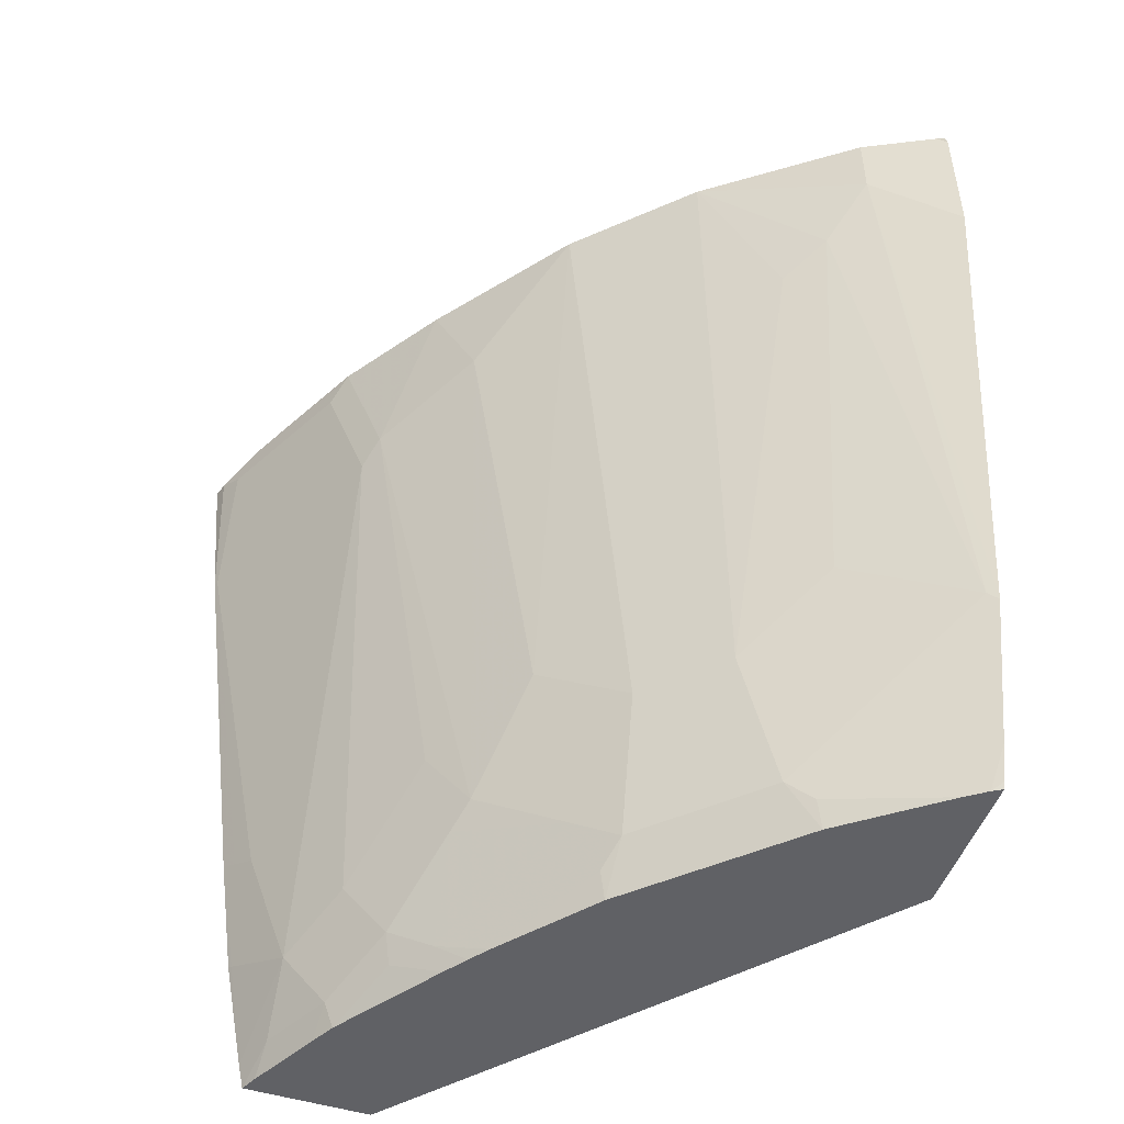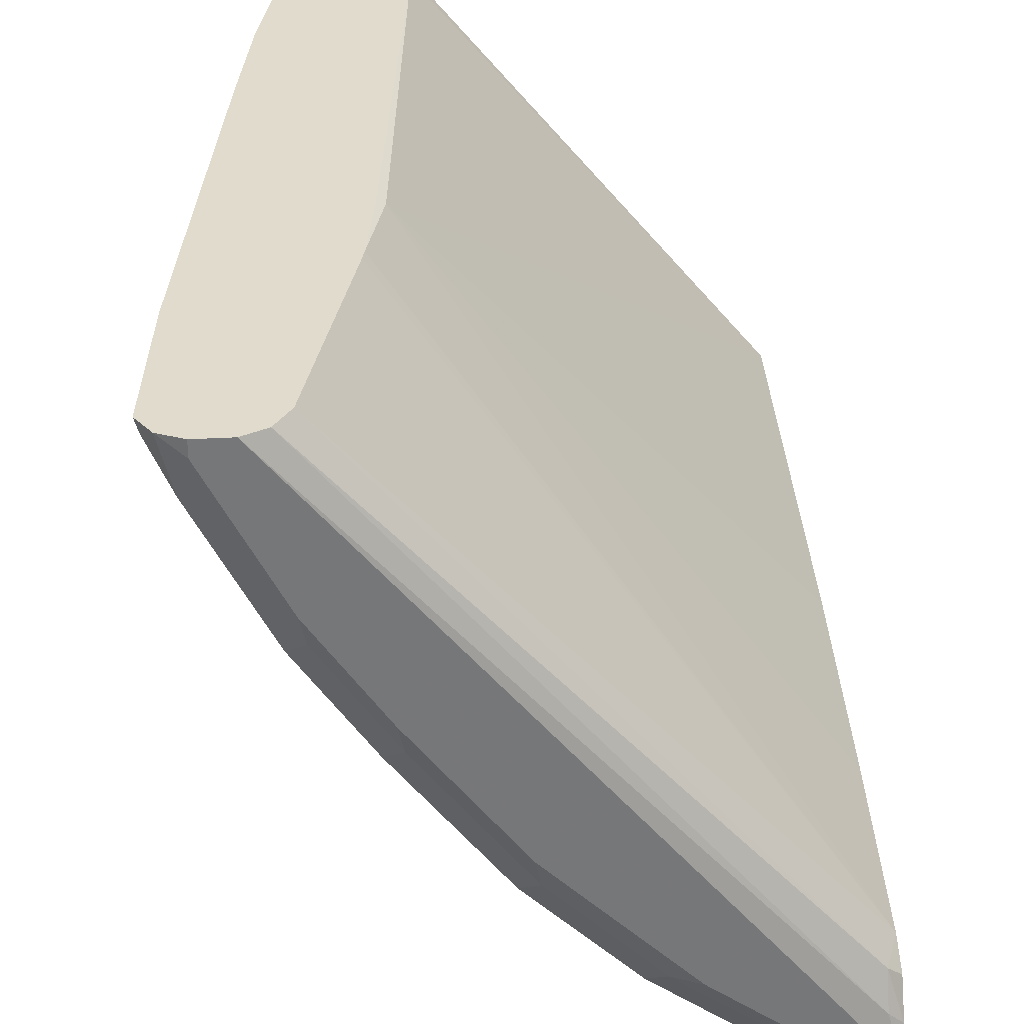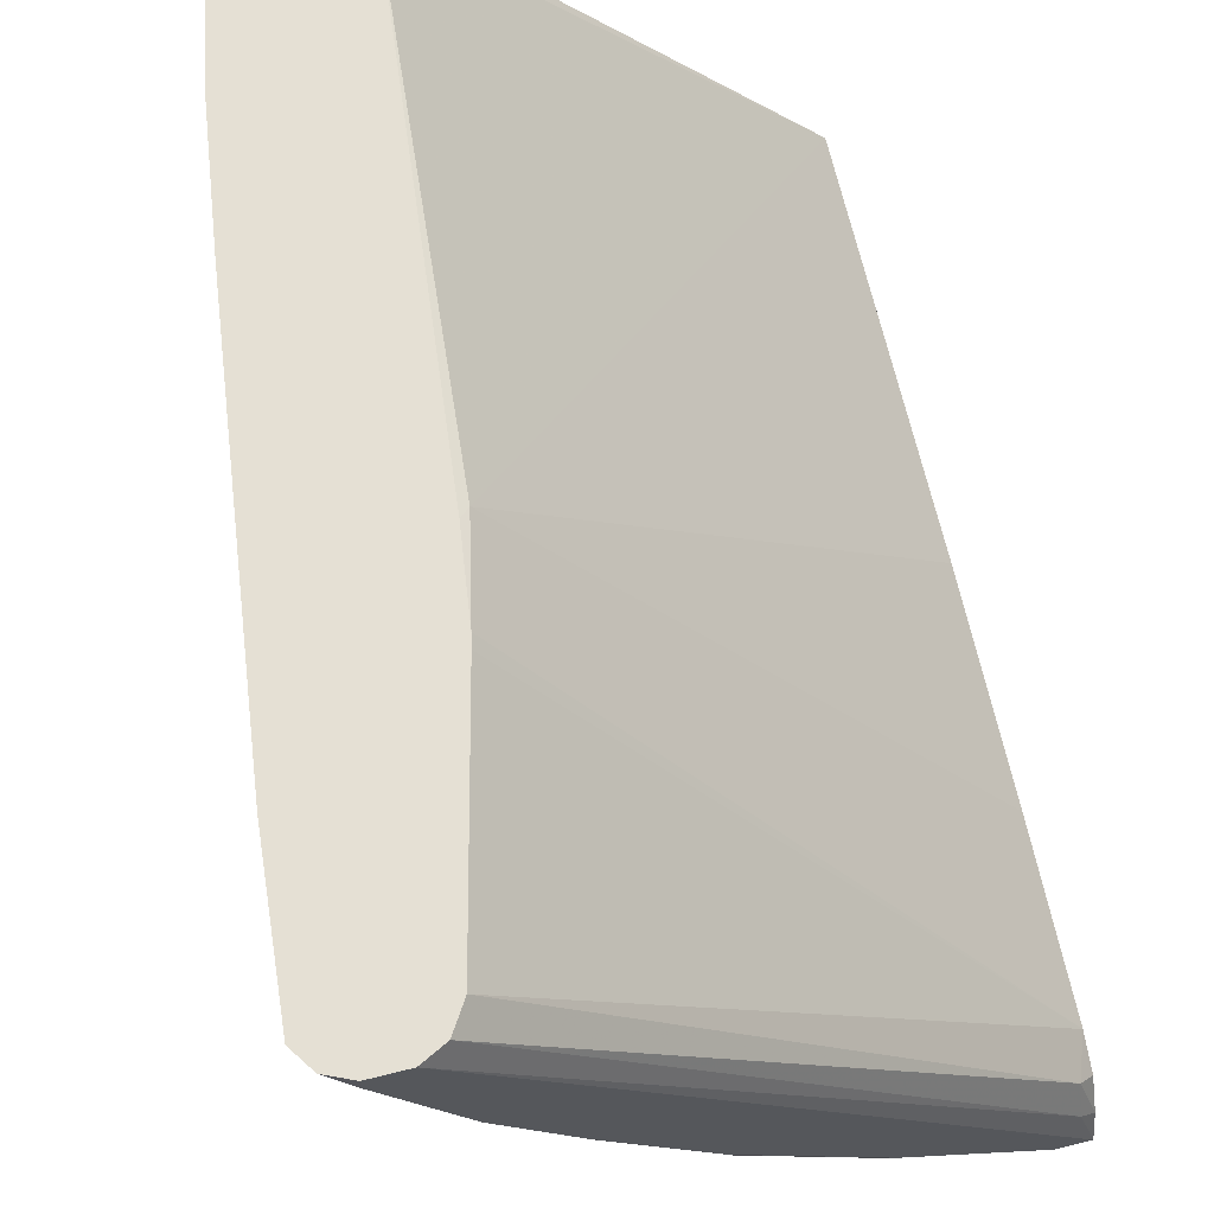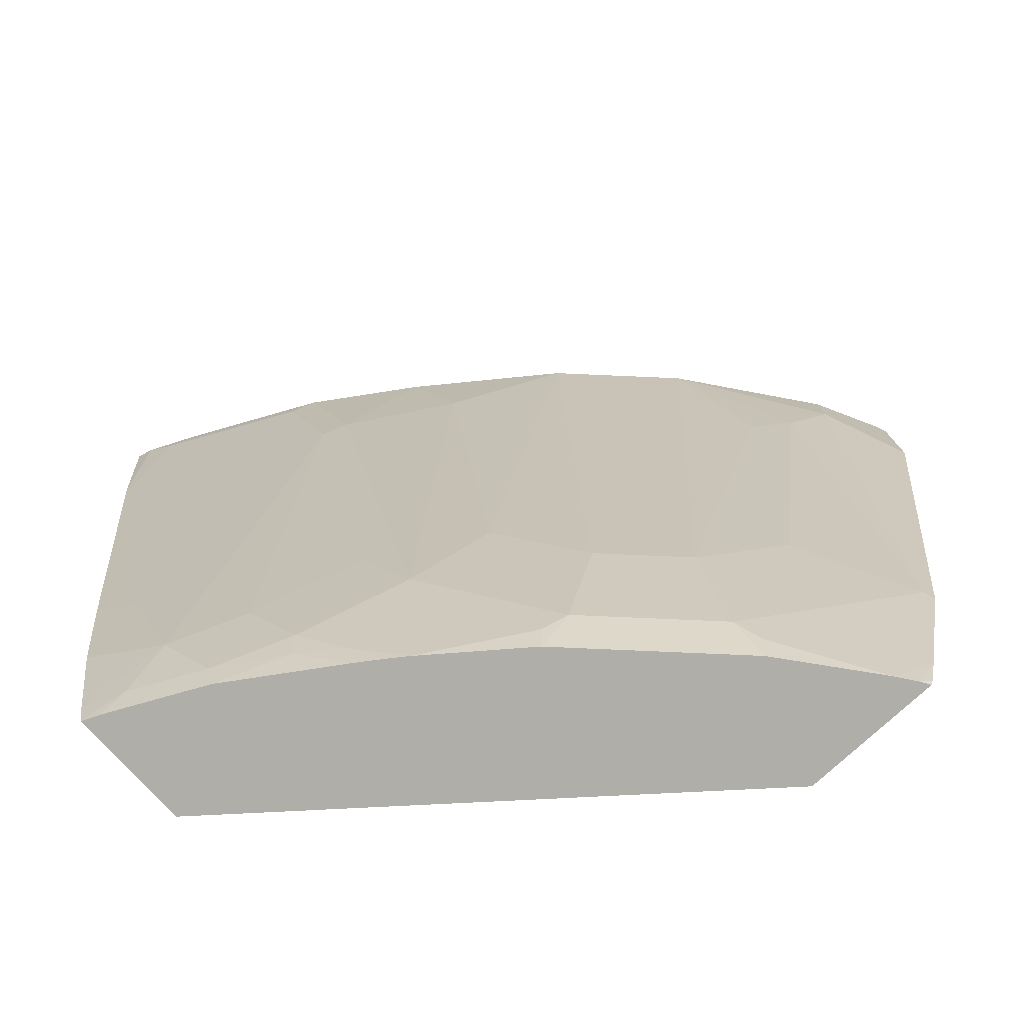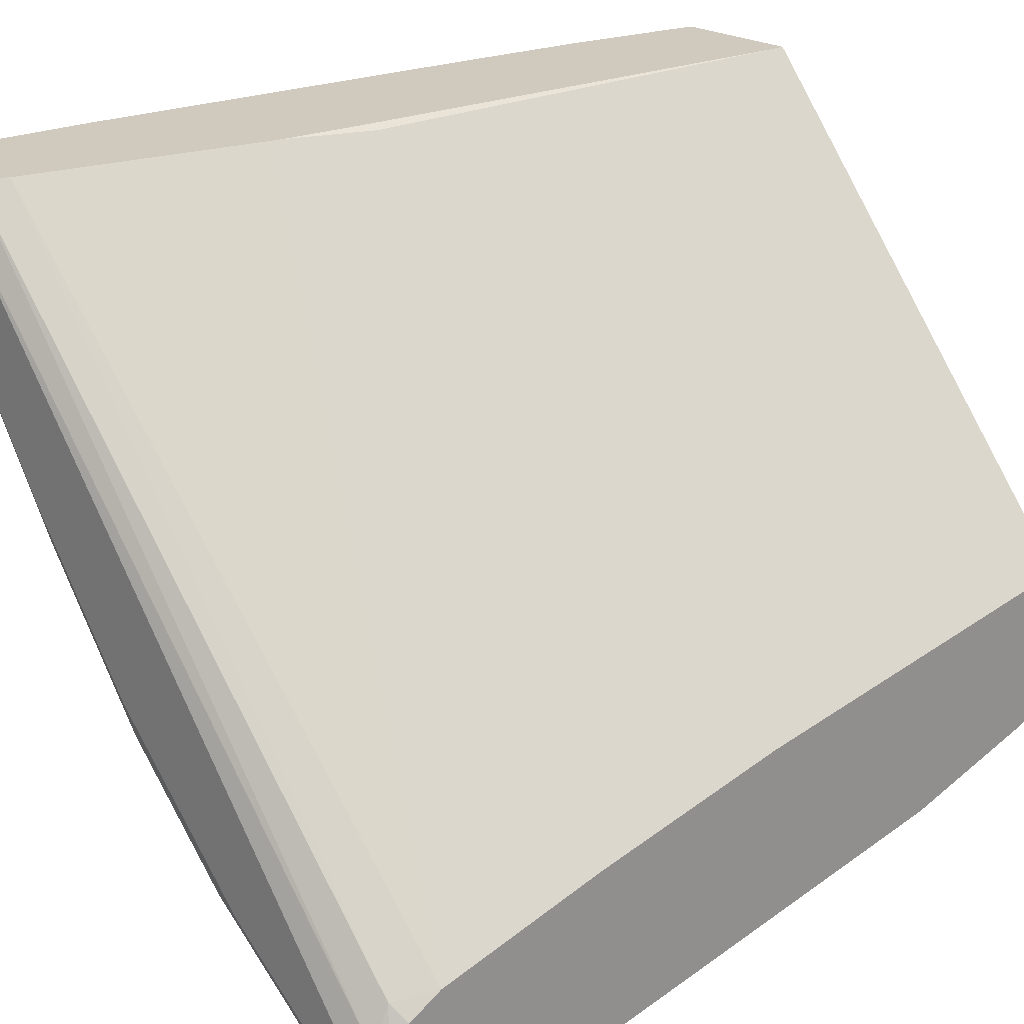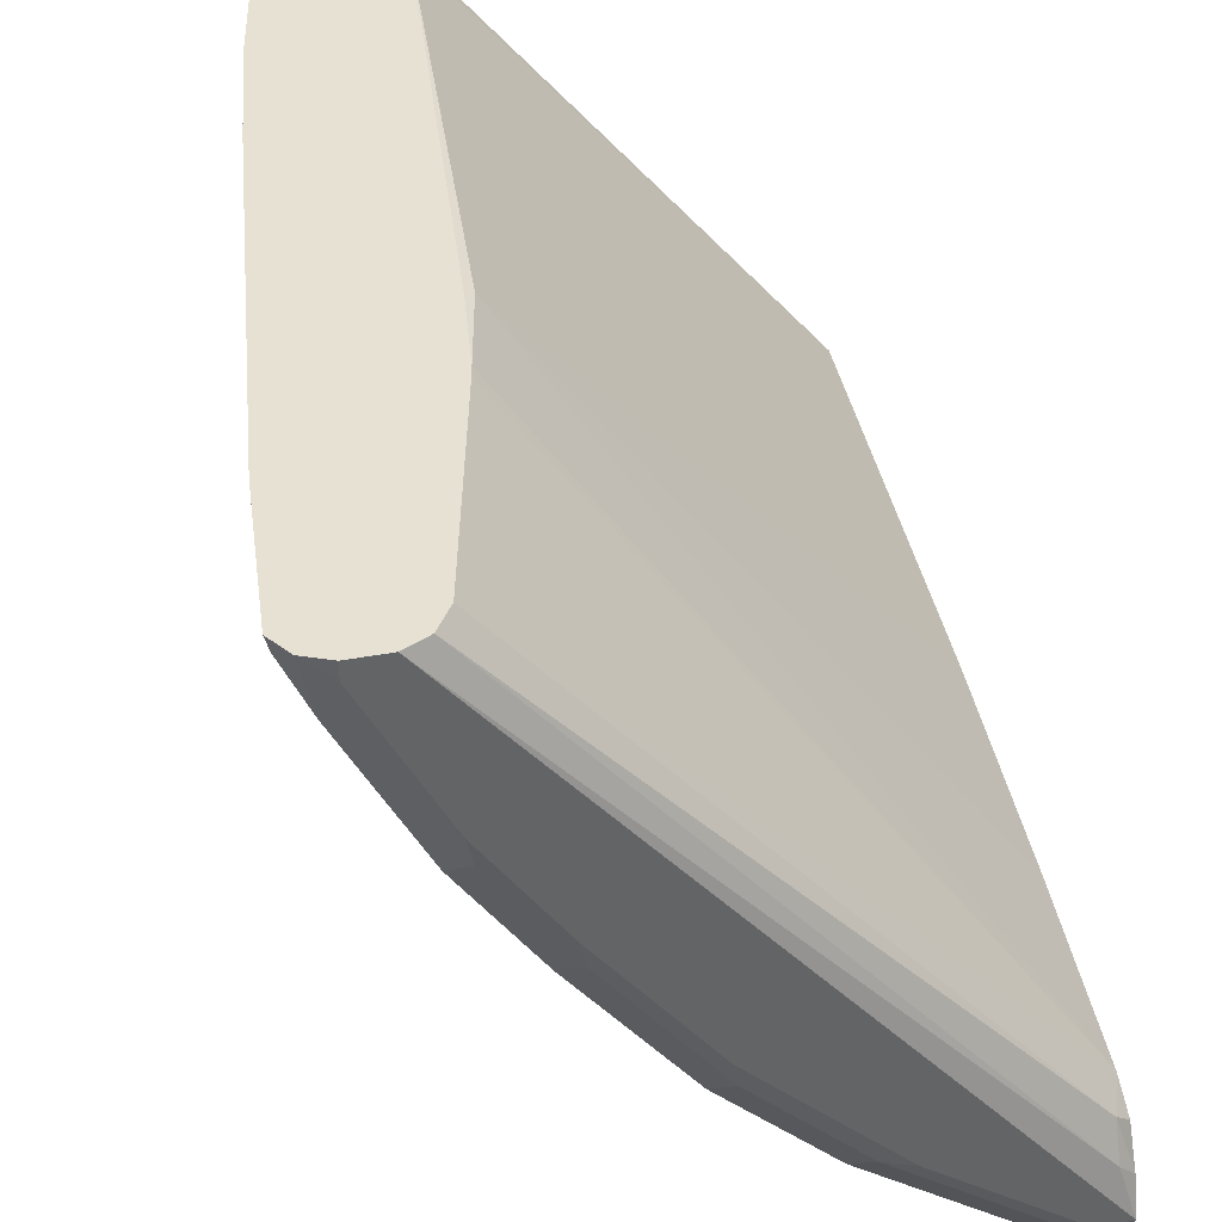
<metadata>
{"format":"obj","ext":"obj","renderer":"f3d","projection":"perspective","resolution":1024,"background":"white","views":[{"elev":-49.2,"azim":161.0,"up":"+Y"},{"elev":33.2,"azim":175.6,"up":"+Z"},{"elev":65.5,"azim":165.9,"up":"+Z"},{"elev":-77.5,"azim":132.5,"up":"+Y"},{"elev":22.9,"azim":-133.1,"up":"+Z"},{"elev":39.4,"azim":166.9,"up":"+Z"}]}
</metadata>
<code>
v 0.6275 0.1219 -0.3279
v 0.689 0.1219 -0.3279
v 0.6275 0.1281 -0.3279
v 0.4434 0.1219 -0.5503
v 0.6853 0.1219 -0.3363
v 0.6839 0.1356 -0.3479
v 0.6918 0.1344 -0.3279
v 0.6505 0.346 -0.3279
v 0.6485 0.3655 -0.3302
v 0.4434 0.1219 -0.6211
v 0.4434 0.3196 -0.5742
v 0.6676 0.1219 -0.3717
v 0.6662 0.1356 -0.3832
v 0.6839 0.171 -0.3655
v 0.7016 0.1887 -0.3302
v 0.7027 0.1898 -0.3279
v 0.653 0.37 -0.3279
v 0.6585 0.4108 -0.3279
v 0.4434 0.5141 -0.6096
v 0.4434 0.4257 -0.5919
v 0.4434 0.1252 -0.6224
v 0.4482 0.1219 -0.6182
v 0.6616 0.1219 -0.3836
v 0.6455 0.1371 -0.4157
v 0.6485 0.1533 -0.4186
v 0.6662 0.1887 -0.4009
v 0.6839 0.2417 -0.3832
v 0.7369 0.4539 -0.3302
v 0.7016 0.2417 -0.3479
v 0.7075 0.2477 -0.3361
v 0.7115 0.2517 -0.3279
v 0.6598 0.417 -0.3279
v 0.6874 0.5294 -0.3279
v 0.451 0.535 -0.6102
v 0.4434 0.5312 -0.6178
v 0.4434 0.1427 -0.6272
v 0.458 0.1219 -0.6111
v 0.6262 0.1219 -0.4367
v 0.6308 0.1356 -0.4363
v 0.6308 0.1887 -0.454
v 0.6603 0.2005 -0.4127
v 0.6839 0.4539 -0.4363
v 0.7369 0.5247 -0.3479
v 0.7428 0.5306 -0.3361
v 0.7381 0.4551 -0.3279
v 0.6957 0.5424 -0.3279
v 0.451 0.5439 -0.6279
v 0.4434 0.5419 -0.6355
v 0.4481 0.1474 -0.6249
v 0.4434 0.2135 -0.6449
v 0.5071 0.1356 -0.5778
v 0.5041 0.1219 -0.5748
v 0.6182 0.1219 -0.4482
v 0.6111 0.1219 -0.458
v 0.5778 0.1356 -0.507
v 0.5896 0.1651 -0.5011
v 0.6249 0.2005 -0.4658
v 0.6426 0.2358 -0.4481
v 0.6485 0.224 -0.4363
v 0.678 0.4657 -0.4481
v 0.7016 0.5247 -0.4186
v 0.7075 0.5306 -0.4068
v 0.7134 0.5365 -0.395
v 0.731 0.5365 -0.3596
v 0.7449 0.5316 -0.3279
v 0.7075 0.5483 -0.3279
v 0.4434 0.5483 -0.6544
v 0.454 0.1887 -0.6308
v 0.4481 0.2181 -0.6426
v 0.4658 0.2005 -0.6249
v 0.4434 0.4611 -0.6803
v 0.4717 0.4893 -0.6662
v 0.4834 0.5011 -0.6603
v 0.5188 0.1474 -0.5719
v 0.5344 0.1219 -0.5445
v 0.5748 0.1219 -0.5041
v 0.5719 0.1474 -0.5188
v 0.6072 0.2535 -0.5011
v 0.6426 0.4834 -0.5011
v 0.6603 0.5365 -0.4834
v 0.6957 0.5365 -0.4304
v 0.6986 0.5394 -0.4157
v 0.734 0.5394 -0.3449
v 0.7369 0.5424 -0.3302
v 0.7389 0.5405 -0.3279
v 0.7251 0.5483 -0.3279
v 0.4599 0.5483 -0.6544
v 0.4434 0.5445 -0.6683
v 0.5011 0.2535 -0.6072
v 0.5011 0.4657 -0.6426
v 0.5365 0.2181 -0.5719
v 0.4434 0.5318 -0.6803
v 0.4717 0.5247 -0.6662
v 0.4834 0.5365 -0.6603
v 0.5542 0.5365 -0.6072
v 0.5542 0.2181 -0.5542
v 0.5719 0.2181 -0.5365
v 0.6072 0.5365 -0.5542
v 0.6514 0.5453 -0.4746
v 0.6868 0.5453 -0.4216
v 0.7075 0.5483 -0.3714
v 0.7251 0.5483 -0.3361
v 0.7374 0.5428 -0.3279
v 0.5306 0.5483 -0.6013
v 0.4746 0.5453 -0.6515
v 0.4687 0.5394 -0.6633
v 0.4434 0.5412 -0.6733
v 0.4481 0.5365 -0.678
v 0.5188 0.448 -0.6249
v 0.4434 0.5374 -0.6789
v 0.5454 0.5453 -0.5984
v 0.5896 0.5365 -0.5719
v 0.5984 0.5453 -0.5453
v 0.6544 0.5483 -0.4599
v 0.6898 0.5483 -0.4068
v 0.5837 0.5483 -0.5483
v 0.5807 0.5453 -0.563
v 0.6013 0.5483 -0.5306
f 66 102 101
f 66 86 102
f 65 84 85
f 65 83 84
f 64 83 65
f 62 81 63
f 63 82 83
f 63 81 82
f 66 101 115
f 61 81 62
f 63 83 64
f 66 115 114
f 66 87 67
f 66 118 116
f 66 116 104
f 66 104 87
f 60 80 81
f 67 87 88
f 69 89 70
f 69 73 90
f 69 90 89
f 70 89 91
f 71 92 93
f 70 91 74
f 71 93 72
f 66 114 118
f 60 79 80
f 44 64 65
f 57 79 60
f 43 62 63
f 72 93 94
f 43 63 64
f 44 65 45
f 46 66 47
f 47 66 67
f 47 67 48
f 49 50 68
f 49 68 51
f 50 69 70
f 50 70 68
f 50 71 72
f 50 72 73
f 50 73 69
f 51 68 70
f 51 70 74
f 51 74 52
f 52 74 75
f 54 76 55
f 55 77 56
f 55 76 77
f 56 77 97
f 56 97 78
f 56 78 57
f 57 78 79
f 57 60 58
f 72 94 73
f 104 111 105
f 73 95 90
f 92 110 108
f 92 108 94
f 92 94 93
f 94 108 106
f 94 106 105
f 94 105 95
f 95 105 111
f 95 111 112
f 95 112 96
f 96 112 98
f 96 98 97
f 98 112 113
f 99 113 114
f 99 114 100
f 100 114 115
f 100 115 101
f 104 116 111
f 43 61 62
f 107 108 110
f 111 116 117
f 111 117 112
f 112 117 113
f 113 117 116
f 113 116 118
f 113 118 114
f 91 95 96
f 91 109 95
f 90 95 109
f 89 109 91
f 74 77 76
f 74 76 75
f 74 91 96
f 74 96 77
f 77 96 97
f 78 97 98
f 78 98 79
f 79 98 80
f 80 98 113
f 80 113 99
f 80 99 100
f 80 100 81
f 73 94 95
f 81 100 82
f 82 101 83
f 83 101 102
f 83 102 84
f 84 103 85
f 84 102 103
f 86 103 102
f 87 104 105
f 87 105 106
f 87 106 88
f 88 106 108
f 88 108 107
f 89 90 109
f 82 100 101
f 42 58 60
f 43 64 44
f 42 61 43
f 2 5 6
f 2 6 7
f 3 8 9
f 3 9 4
f 4 9 11
f 4 11 20
f 4 20 19
f 4 19 35
f 4 35 48
f 4 48 67
f 4 67 88
f 4 88 107
f 4 107 110
f 4 110 92
f 4 92 71
f 4 71 50
f 4 50 36
f 4 36 21
f 4 21 10
f 5 12 6
f 6 12 13
f 6 13 14
f 6 14 7
f 7 14 15
f 7 15 16
f 1 5 2
f 1 12 5
f 1 23 12
f 1 38 23
f 1 2 7
f 1 7 16
f 42 59 58
f 1 31 45
f 1 45 65
f 1 65 85
f 1 85 103
f 1 103 86
f 1 86 66
f 1 66 46
f 1 46 33
f 1 33 32
f 8 17 9
f 1 32 18
f 1 17 8
f 1 8 3
f 1 3 4
f 1 4 10
f 1 10 22
f 1 22 37
f 1 37 52
f 1 52 75
f 1 75 76
f 1 76 54
f 1 54 53
f 1 53 38
f 1 18 17
f 9 17 18
f 1 16 31
f 9 19 20
f 28 43 44
f 28 44 45
f 28 45 31
f 28 31 30
f 28 30 29
f 33 46 34
f 34 46 47
f 34 47 48
f 34 48 35
f 36 49 37
f 36 50 49
f 37 49 51
f 37 51 52
f 38 53 39
f 39 53 54
f 39 54 55
f 39 55 56
f 39 56 40
f 40 57 58
f 40 58 59
f 40 59 41
f 40 56 57
f 41 59 42
f 42 60 81
f 9 18 19
f 27 42 43
f 26 42 27
f 42 81 61
f 25 39 40
f 26 41 42
f 10 21 22
f 12 23 13
f 13 23 24
f 13 24 25
f 13 25 14
f 14 25 26
f 14 26 27
f 14 27 43
f 14 43 28
f 14 28 29
f 14 29 30
f 14 30 15
f 9 20 11
f 15 31 16
f 25 41 26
f 25 40 41
f 24 39 25
f 15 30 31
f 23 38 24
f 24 38 39
f 21 36 22
f 19 32 33
f 19 34 35
f 19 33 34
f 18 32 19
f 22 36 37

</code>
